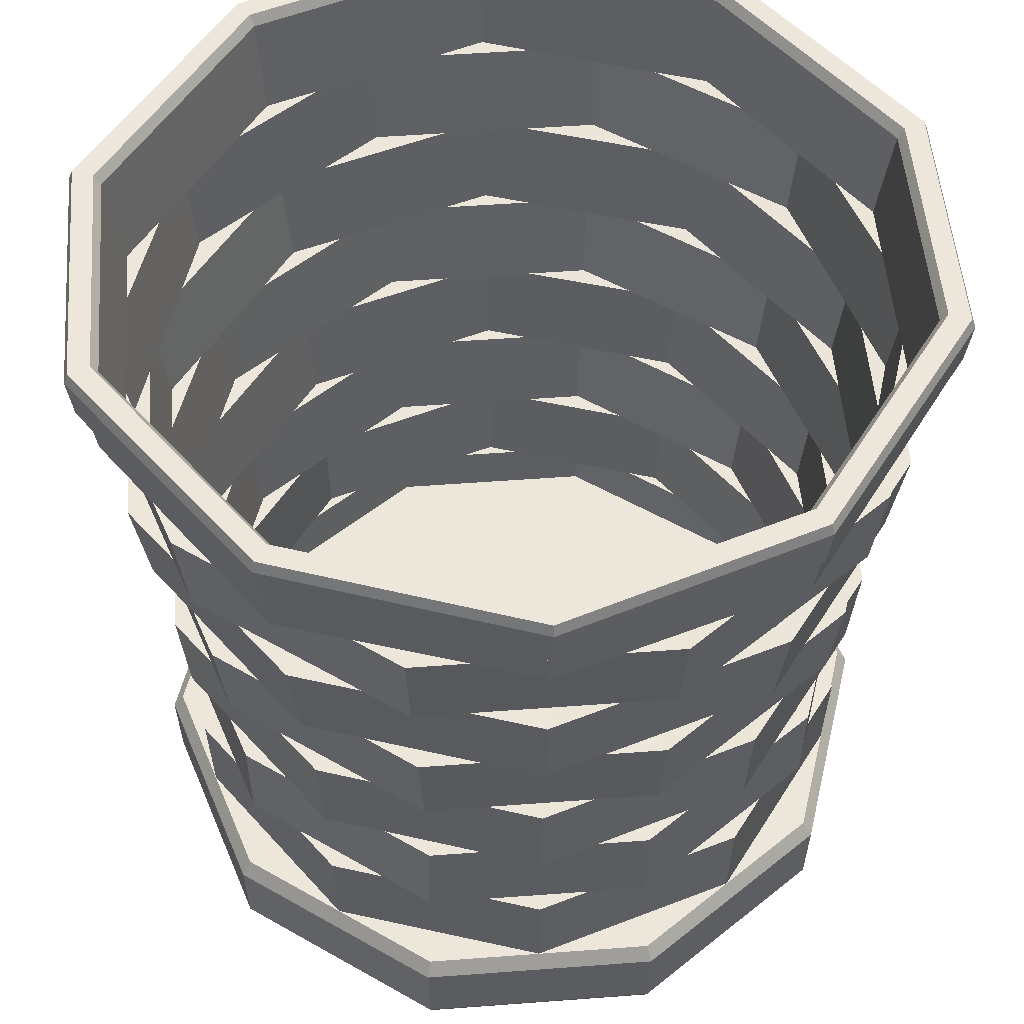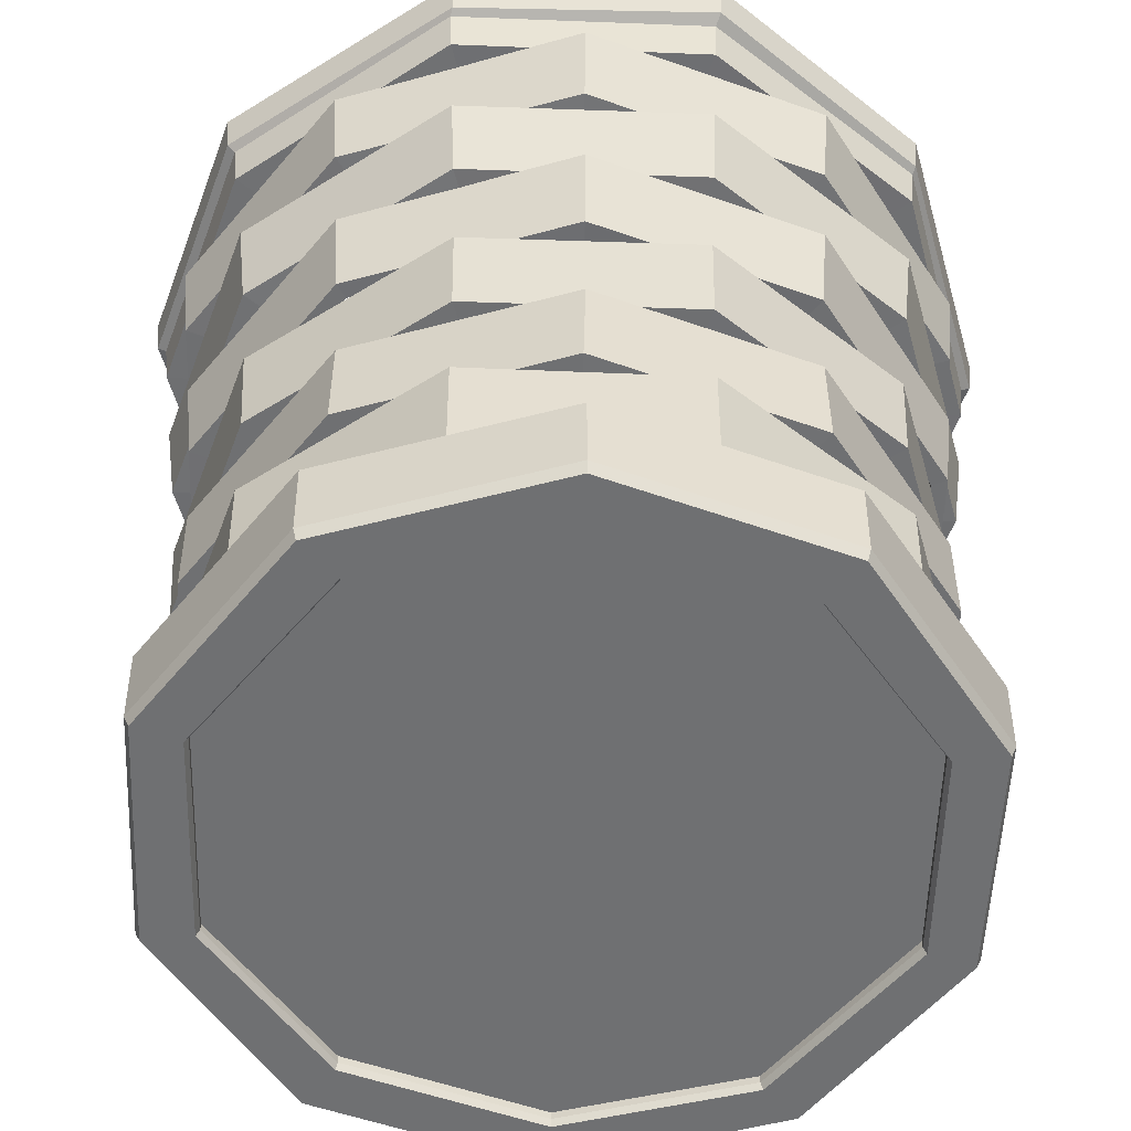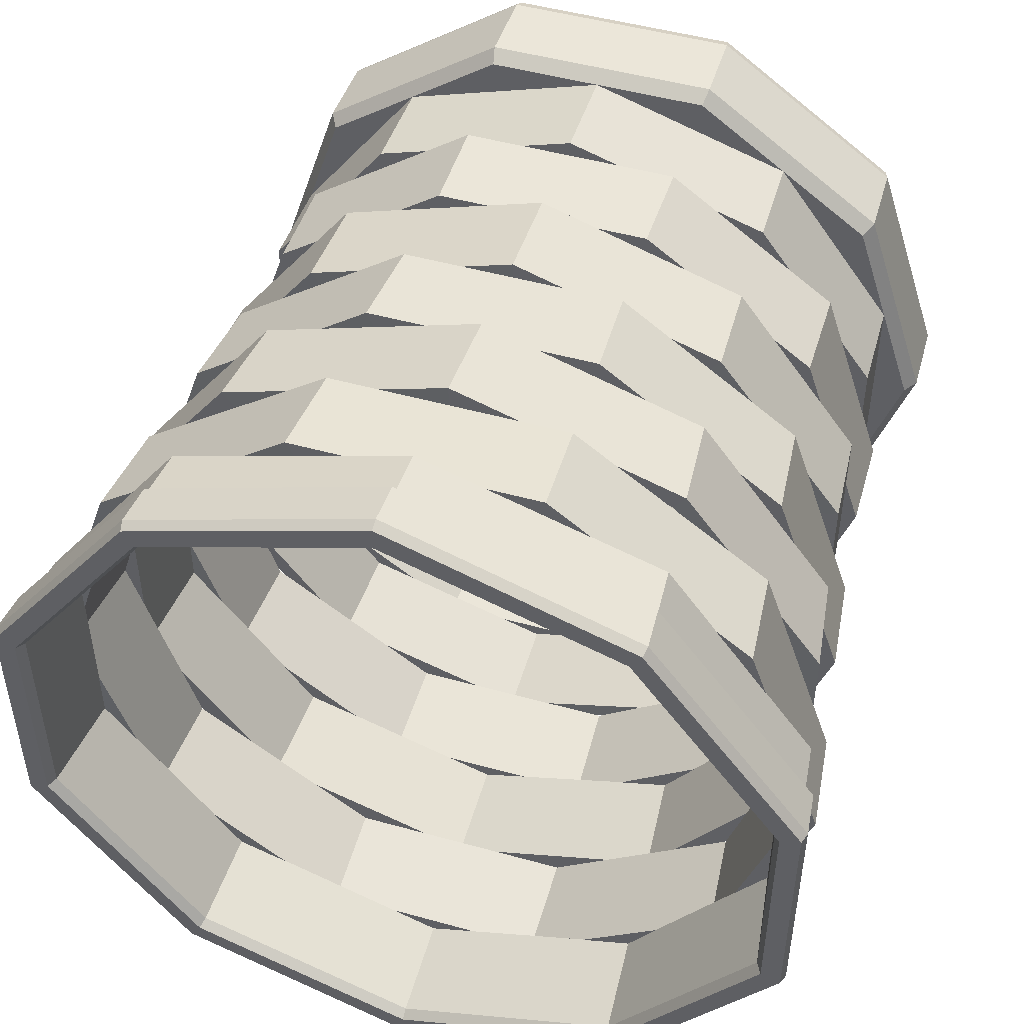
<metadata>
{"format":"obj","ext":"obj","renderer":"f3d","projection":"perspective","resolution":1024,"background":"white","views":[{"elev":53.0,"azim":-4.6,"up":"+Y"},{"elev":-54.8,"azim":159.5,"up":"+Y"},{"elev":49.1,"azim":-162.9,"up":"+Z"}]}
</metadata>
<code>
o Torus.002
v 0.6982 0.4901 0
v 0.7065 0.4151 0
v 0.7138 0.4902 0
v 0.758 0.4905 0.1758
v 0.758 0.4905 -0.1758
v 0.7646 0.4154 -0.1708
v 0.9076 0.4901 -0.288
v 0.7675 0.4901 -0.1684
v 0.774 0.415 -0.1643
v 0.9146 0.49 -0.2751
v 0.9142 0.415 -0.2659
v 1.085 0.49 -0.2751
v 1.086 0.415 -0.2659
v 1.233 0.4901 -0.1684
v 1.092 0.4901 -0.288
v 1.09 0.4153 -0.2777
v 1.242 0.4905 -0.1758
v 1.235 0.4154 -0.1708
v 1.302 0.4901 0
v 1.293 0.4151 0
v 1.286 0.4902 0
v 1.242 0.4905 0.1758
v 1.235 0.4154 0.1708
v 1.092 0.4901 0.288
v 1.233 0.4901 0.1684
v 1.226 0.415 0.1643
v 1.085 0.49 0.2751
v 1.086 0.415 0.2659
v 0.9146 0.49 0.2751
v 0.9142 0.415 0.2659
v 0.7675 0.4901 0.1684
v 0.9076 0.4901 0.288
v 0.9103 0.4153 0.2777
v 0.7646 0.4154 0.1708
v 1.09 0.4153 0.2777
v 0.774 0.415 0.1643
v 0.7242 0.4148 0
v 1.276 0.4148 0
v 1.226 0.415 -0.1643
v 0.9103 0.4153 -0.2777
v 1 -0.04003 0
v 1 0.001447 0
v 1 0.0383 0.2632
v 1 0.0383 0.2454
v 1 0.1136 0.2654
v 0.8453 0.0383 0.213
v 1.155 0.0383 0.213
v 1.144 0.0383 0.1985
v 1.156 0.1137 0.2147
v 1.25 0.0383 0.08134
v 1.233 0.0383 0.07583
v 1.252 0.1137 0.08203
v 1.25 0.0383 -0.08134
v 1.233 0.0383 -0.07583
v 1.252 0.1137 -0.08203
v 1.155 0.0383 -0.213
v 1.144 0.0383 -0.1985
v 1.156 0.1137 -0.2147
v 1 0.0383 -0.2632
v 1 0.0383 -0.2454
v 1 0.1136 -0.2654
v 0.8453 0.0383 -0.213
v 0.8558 0.0383 -0.1985
v 0.844 0.1137 -0.2147
v 0.7497 0.0383 -0.08134
v 0.7666 0.0383 -0.07583
v 0.7476 0.1137 -0.08203
v 0.7497 0.0383 0.08134
v 0.7666 0.0383 0.07583
v 0.7476 0.1137 0.08203
v 0.844 0.1137 0.2147
v 0.7646 0.1137 0.07647
v 0.8545 0.1137 0.2002
v 0.7646 0.1137 -0.07647
v 0.8545 0.1137 -0.2002
v 1 0.1137 -0.2474
v 1.145 0.1137 -0.2002
v 1.235 0.1137 -0.07647
v 1.235 0.1137 0.07647
v 1.145 0.1137 0.2002
v 1 0.1137 0.2474
v 0.8558 0.0383 0.1985
v 1 0.4901 0.2871
v 1 0.4899 0.3043
v 0.8325 0.4897 0.2302
v 1 0.5316 0.3184
v 1 0.528 0.3086
v 0.8181 0.5309 0.255
v 0.8187 0.5273 0.2496
v 0.699 0.5309 0.09324
v 0.7054 0.5273 0.09128
v 0.7277 0.4897 0.08477
v 0.7096 0.4899 0.08997
v 0.8213 0.4899 0.246
v 1.168 0.4897 0.2302
v 1.182 0.5309 0.255
v 1.181 0.5273 0.2496
v 1.301 0.5309 0.09324
v 1.295 0.5273 0.09128
v 1.272 0.4897 0.08477
v 1.29 0.4899 0.08997
v 1.179 0.4899 0.246
v 1 0.4901 -0.2871
v 1 0.4899 -0.3043
v 0.8325 0.4897 -0.2302
v 1 0.5316 -0.3184
v 1 0.528 -0.3086
v 0.8181 0.5309 -0.255
v 0.8187 0.5273 -0.2496
v 0.699 0.5309 -0.09324
v 0.7054 0.5273 -0.09128
v 0.7277 0.4897 -0.08477
v 0.7096 0.4899 -0.08997
v 0.8213 0.4899 -0.246
v 1.168 0.4897 -0.2302
v 1.182 0.5309 -0.255
v 1.181 0.5273 -0.2496
v 1.301 0.5309 -0.09324
v 1.295 0.5273 -0.09128
v 1.272 0.4897 -0.08477
v 1.29 0.4899 -0.08997
v 1.179 0.4899 -0.246
v 0.8286 0.564 0.2382
v 0.826 0.5717 0.2425
v 1 0.5719 0.3018
v 1 0.5642 0.2966
v 1 0.5639 0.322
v 1 0.5717 0.3187
v 0.816 0.5639 0.258
v 0.8176 0.5717 0.2553
v 0.6983 0.5717 0.09323
v 0.6954 0.5639 0.09434
v 0.7181 0.564 0.08607
v 0.7134 0.5717 0.08758
v 1.174 0.5717 0.2425
v 1.171 0.564 0.2382
v 1.182 0.5717 0.2553
v 1.184 0.5639 0.258
v 1.305 0.5639 0.09434
v 1.302 0.5717 0.09323
v 1.287 0.5717 0.08758
v 1.282 0.564 0.08607
v 0.826 0.5717 -0.2425
v 0.8286 0.564 -0.2382
v 1 0.5642 -0.2966
v 1 0.5719 -0.3018
v 1 0.5717 -0.3187
v 1 0.5639 -0.322
v 0.8176 0.5717 -0.2553
v 0.816 0.5639 -0.258
v 0.6983 0.5717 -0.09323
v 0.6954 0.5639 -0.09434
v 0.7181 0.564 -0.08607
v 0.7134 0.5717 -0.08758
v 1.171 0.564 -0.2382
v 1.174 0.5717 -0.2425
v 1.184 0.5639 -0.258
v 1.182 0.5717 -0.2553
v 1.305 0.5639 -0.09434
v 1.302 0.5717 -0.09323
v 1.287 0.5717 -0.08758
v 1.282 0.564 -0.08607
v 1 0.1891 0.2534
v 1 0.1889 0.2693
v 1 0.264 0.259
v 0.8512 0.1889 0.2051
v 1.149 0.1889 0.2051
v 1.241 0.1889 0.07791
v 1.153 0.2638 0.2106
v 1.158 0.189 0.2169
v 1.256 0.1889 0.08284
v 1.16 0.2644 0.2206
v 1.261 0.2642 0.08421
v 1 0.2642 0.2742
v 0.8398 0.2644 0.2206
v 0.7388 0.2642 0.08421
v 0.847 0.2638 0.2106
v 0.8425 0.189 0.2169
v 0.7443 0.1889 0.08284
v 0.7591 0.1889 0.07791
v 0.7443 0.1889 -0.08284
v 0.7591 0.1889 -0.07791
v 0.8425 0.189 -0.2169
v 0.7388 0.2642 -0.08421
v 0.8398 0.2644 -0.2206
v 0.7521 0.2638 -0.08025
v 0.7521 0.2638 0.08025
v 0.847 0.2638 -0.2106
v 0.8512 0.1889 -0.2051
v 1 0.264 -0.259
v 1 0.2642 -0.2742
v 1 0.1891 -0.2534
v 1.153 0.2638 -0.2106
v 1.149 0.1889 -0.2051
v 1.248 0.2638 -0.08025
v 1.16 0.2644 -0.2206
v 1.261 0.2642 -0.08421
v 1.158 0.189 -0.2169
v 1.256 0.1889 -0.08284
v 1 0.1889 -0.2693
v 1.241 0.1889 -0.07791
v 1.248 0.2638 0.08025
v 1 0.3397 0.2681
v 1 0.3394 0.2848
v 1 0.4147 0.2766
v 0.8422 0.3391 0.2176
v 1.158 0.3391 0.2176
v 1.255 0.3391 0.08272
v 1.163 0.4146 0.2242
v 1.166 0.3396 0.2295
v 1.27 0.3396 0.08711
v 1.172 0.4151 0.2372
v 1.28 0.415 0.09056
v 1 0.4149 0.2945
v 0.8277 0.4151 0.2372
v 0.7204 0.415 0.09056
v 0.8369 0.4146 0.2242
v 0.8339 0.3396 0.2295
v 0.7302 0.3396 0.08711
v 0.7445 0.3391 0.08272
v 0.7302 0.3396 -0.08711
v 0.7445 0.3391 -0.08272
v 0.8339 0.3396 -0.2295
v 0.7204 0.415 -0.09056
v 0.8277 0.4151 -0.2372
v 0.7358 0.4146 -0.08551
v 0.7358 0.4146 0.08551
v 0.8369 0.4146 -0.2242
v 0.8422 0.3391 -0.2176
v 1 0.4147 -0.2766
v 1 0.4149 -0.2945
v 1 0.3397 -0.2681
v 1.163 0.4146 -0.2242
v 1.158 0.3391 -0.2176
v 1.264 0.4146 -0.08551
v 1.172 0.4151 -0.2372
v 1.28 0.415 -0.09056
v 1.166 0.3396 -0.2295
v 1.27 0.3396 -0.08711
v 1 0.3394 -0.2848
v 1.255 0.3391 -0.08272
v 1.264 0.4146 0.08551
v 0.9173 0.1137 0.2528
v 0.9233 0.1136 0.2364
v 0.9183 0.1889 0.2549
v 0.785 0.1136 0.1559
v 1.083 0.1137 0.2528
v 1.077 0.1136 0.2364
v 1.082 0.1889 0.2549
v 1.215 0.1136 0.1559
v 1.2 0.1136 0.1457
v 1.215 0.1889 0.1569
v 1.266 0.1136 0
v 1.268 0.1889 0
v 1.248 0.1136 0
v 1.215 0.1136 -0.1559
v 1.2 0.1136 -0.1457
v 1.083 0.1137 -0.2528
v 1.215 0.1889 -0.1569
v 1.207 0.189 -0.15
v 1.082 0.1889 -0.2549
v 0.9183 0.1889 -0.2549
v 1.079 0.189 -0.2431
v 0.9214 0.189 -0.2431
v 1.077 0.1136 -0.2364
v 0.9233 0.1136 -0.2364
v 0.9173 0.1137 -0.2528
v 0.7997 0.1136 -0.1457
v 0.7931 0.189 -0.15
v 0.785 0.1136 -0.1559
v 0.7517 0.1136 0
v 0.7457 0.189 0
v 0.734 0.1136 0
v 0.7997 0.1136 0.1457
v 0.7931 0.189 0.15
v 0.9214 0.189 0.2431
v 0.7846 0.1889 0.1569
v 0.7324 0.1889 0
v 0.7846 0.1889 -0.1569
v 1.079 0.189 0.2431
v 1.207 0.189 0.15
v 1.254 0.189 0
v 0.916 0.2645 0.2614
v 0.9128 0.3395 0.2705
v 0.9203 0.2648 0.2474
v 0.7789 0.2646 0.1602
v 1.084 0.2645 0.2614
v 1.087 0.3395 0.2705
v 1.08 0.2648 0.2474
v 1.221 0.2646 0.1602
v 1.212 0.2645 0.1524
v 1.228 0.3398 0.1654
v 1.275 0.2643 0
v 1.261 0.2643 0
v 1.283 0.3396 0
v 1.221 0.2646 -0.1602
v 1.084 0.2645 -0.2614
v 1.212 0.2645 -0.1524
v 1.228 0.3398 -0.1654
v 1.218 0.3395 -0.1577
v 1.087 0.3395 -0.2705
v 1.082 0.3394 -0.2575
v 0.9128 0.3395 -0.2705
v 0.916 0.2645 -0.2614
v 0.9183 0.3394 -0.2575
v 0.7722 0.3398 -0.1654
v 0.7789 0.2646 -0.1602
v 0.7816 0.3395 -0.1577
v 0.7166 0.3396 0
v 0.7298 0.3395 0
v 0.7251 0.2643 0
v 0.7722 0.3398 0.1654
v 0.7816 0.3395 0.1577
v 0.7884 0.2645 0.1524
v 0.9183 0.3394 0.2575
v 1.082 0.3394 0.2575
v 1.218 0.3395 0.1577
v 1.27 0.3395 0
v 0.7387 0.2643 0
v 0.7884 0.2645 -0.1524
v 0.9203 0.2648 -0.2474
v 1.08 0.2648 -0.2474
v 0.7231 0.0383 0
v 0.7497 0.0383 0
v 0.776 0.0383 0.1628
v 0.715 0.02662 0
v 0.776 0.0383 -0.1628
v 0.7975 0.0383 -0.1471
v 0.9144 0.0383 -0.2634
v 0.7694 0.02662 -0.1675
v 0.9119 0.02662 -0.2711
v 0.7707 -0.03193 -0.1666
v 0.7737 -0.04003 -0.1644
v 0.9124 -0.03193 -0.2695
v 0.7166 -0.03193 0
v 0.7203 -0.04003 0
v 0.7707 -0.03193 0.1666
v 0.7737 -0.04003 0.1644
v 0.9124 -0.03193 0.2695
v 0.7694 0.02662 0.1675
v 0.9119 0.02662 0.2711
v 0.9144 0.0383 0.2634
v 1.088 0.02662 0.2711
v 1.231 0.02662 0.1675
v 1.088 -0.03193 0.2695
v 1.086 0.0383 0.2634
v 1.077 0.0383 0.2381
v 1.224 0.0383 0.1628
v 1.203 0.0383 0.1471
v 1.277 0.0383 0
v 1.25 0.0383 0
v 1.285 0.02662 0
v 1.224 0.0383 -0.1628
v 1.203 0.0383 -0.1471
v 1.086 0.0383 -0.2634
v 1.231 0.02662 -0.1675
v 1.088 0.02662 -0.2711
v 1.229 -0.03193 -0.1666
v 1.226 -0.04003 -0.1644
v 1.088 -0.03193 -0.2695
v 1.283 -0.03193 0
v 1.28 -0.04003 0
v 1.229 -0.03193 0.1666
v 1.226 -0.04003 0.1644
v 1.086 -0.04003 0.266
v 1.194 -0.04003 0.148
v 1.192 -0.03493 0.1468
v 1.075 -0.04003 0.2292
v 1.245 -0.04003 0
v 1.243 -0.03493 0
v 1.194 -0.04003 -0.148
v 1.075 -0.04003 -0.2292
v 1.192 -0.03493 -0.1468
v 1.075 -0.03493 -0.227
v 1.192 -0.02901 -0.1469
v 0.8079 -0.02901 -0.1469
v 1.075 -0.02901 -0.2271
v 1.243 -0.02901 0
v 1.192 -0.02901 0.1469
v 0.7573 -0.02901 0
v 0.8079 -0.02901 0.1469
v 0.7575 -0.03493 0
v 0.7548 -0.04003 0
v 0.8079 -0.03493 0.1468
v 0.8079 -0.03493 -0.1468
v 0.9254 -0.03493 -0.227
v 0.8057 -0.04003 -0.148
v 0.9247 -0.04003 -0.2292
v 0.9136 -0.04003 -0.266
v 1.086 -0.04003 -0.266
v 0.9253 -0.02901 -0.2271
v 0.8057 -0.04003 0.148
v 0.9254 -0.03493 0.227
v 0.9247 -0.04003 0.2292
v 1.075 -0.03493 0.227
v 0.9253 -0.02901 0.2271
v 1.075 -0.02901 0.2271
v 0.9136 -0.04003 0.266
v 1.077 0.0383 -0.2381
v 0.9226 0.0383 -0.2381
v 1.077 0 -0.2357
v 0.9234 0 -0.2357
v 1.201 0 -0.1457
v 0.7995 0 -0.1457
v 1.248 0 0
v 0.7521 0 0
v 1.201 0 0.1457
v 1.077 0 0.2357
v 0.7995 0 0.1457
v 0.7975 0.0383 0.1471
v 0.9234 0 0.2357
v 0.9226 0.0383 0.2381
f 6 2 1 5
f 34 4 1 2
f 1 3 8 5
f 1 4 31 3
f 5 7 40 6
f 5 8 10 7
f 8 3 37 9
f 8 9 11 10
f 11 13 12 10
f 15 7 10 12
f 14 12 13 39
f 17 15 12 14
f 17 18 16 15
f 7 15 16 40
f 18 17 19 20
f 19 17 14 21
f 23 20 19 22
f 19 21 25 22
f 22 24 35 23
f 22 25 27 24
f 25 21 38 26
f 25 26 28 27
f 29 27 28 30
f 24 27 29 32
f 31 29 30 36
f 4 32 29 31
f 4 34 33 32
f 33 35 24 32
f 28 35 33 30
f 36 30 33 34
f 26 23 35 28
f 36 34 2 37
f 31 36 37 3
f 9 37 2 6
f 26 38 20 23
f 39 18 20 38
f 14 39 38 21
f 39 13 16 18
f 13 11 40 16
f 9 6 40 11
f 44 48 47 43
f 44 43 46 82
f 43 47 49 45
f 43 45 71 46
f 48 51 50 47
f 50 52 49 47
f 52 55 78 79
f 54 53 50 51
f 57 56 53 54
f 53 56 58 55
f 60 59 56 57
f 59 61 58 56
f 60 63 62 59
f 59 62 64 61
f 63 66 65 62
f 65 67 64 62
f 66 69 68 65
f 65 68 70 67
f 82 46 68 69
f 68 46 71 70
f 71 73 72 70
f 67 70 72 74
f 72 73 82 69
f 69 66 74 72
f 64 67 74 75
f 74 66 63 75
f 61 64 75 76
f 75 63 60 76
f 61 76 77 58
f 77 76 60 57
f 58 77 78 55
f 78 77 57 54
f 54 51 79 78
f 168 201 199 171
f 49 52 79 80
f 79 51 48 80
f 45 49 80 81
f 80 48 44 81
f 45 81 73 71
f 73 81 44 82
f 112 92 93 113
f 123 85 92 133
f 89 87 86 88
f 84 87 89 94
f 132 90 88 129
f 110 90 132 152
f 151 131 134 154
f 153 133 92 112
f 137 140 141 135
f 126 136 95 83
f 128 125 124 130
f 85 94 93 92
f 89 91 93 94
f 94 85 83 84
f 113 93 91 111
f 91 89 88 90
f 130 124 134 131
f 120 121 101 100
f 127 86 96 138
f 97 96 86 87
f 84 102 97 87
f 127 129 88 86
f 118 159 139 98
f 160 161 141 140
f 162 120 100 142
f 145 144 105 103
f 139 138 96 98
f 136 142 100 95
f 95 100 101 102
f 97 102 101 99
f 102 84 83 95
f 121 119 99 101
f 99 98 96 97
f 128 137 135 125
f 144 153 112 105
f 109 108 106 107
f 104 114 109 107
f 152 150 108 110
f 158 156 161 160
f 149 151 154 143
f 145 103 115 155
f 105 112 113 114
f 109 114 113 111
f 114 104 103 105
f 111 110 108 109
f 147 149 143 146
f 148 157 116 106
f 117 107 106 116
f 104 107 117 122
f 148 106 108 150
f 159 118 116 157
f 155 115 120 162
f 115 122 121 120
f 117 119 121 122
f 122 115 103 104
f 119 117 116 118
f 147 146 156 158
f 90 110 111 91
f 99 119 118 98
f 126 123 124 125
f 123 133 134 124
f 130 131 132 129
f 128 130 129 127
f 125 135 136 126
f 135 141 142 136
f 138 139 140 137
f 127 138 137 128
f 146 143 144 145
f 152 132 131 151
f 154 134 133 153
f 143 154 153 144
f 150 152 151 149
f 148 150 149 147
f 145 155 156 146
f 160 140 139 159
f 162 142 141 161
f 155 162 161 156
f 158 160 159 157
f 147 158 157 148
f 126 83 85 123
f 170 164 163 167
f 178 166 163 164
f 169 167 163 165
f 177 165 163 166
f 167 168 171 170
f 169 202 168 167
f 172 170 171 173
f 172 174 164 170
f 202 169 172 173
f 174 172 169 165
f 174 165 177 175
f 175 178 164 174
f 187 176 175 177
f 175 176 179 178
f 166 178 179 180
f 182 180 179 181
f 181 179 176 184
f 189 182 181 183
f 185 183 181 184
f 184 176 187 186
f 186 188 185 184
f 180 182 186 187
f 188 186 182 189
f 188 189 192 190
f 191 185 188 190
f 191 190 193 196
f 193 190 192 194
f 193 194 201 195
f 195 197 196 193
f 196 197 199 198
f 196 198 200 191
f 194 198 199 201
f 198 194 192 200
f 185 191 200 183
f 183 200 192 189
f 208 241 239 211
f 201 168 202 195
f 173 197 195 202
f 171 199 197 173
f 177 166 180 187
f 210 204 203 207
f 218 206 203 204
f 209 207 203 205
f 217 205 203 206
f 207 208 211 210
f 209 242 208 207
f 212 210 211 213
f 212 214 204 210
f 242 209 212 213
f 214 212 209 205
f 214 205 217 215
f 215 218 204 214
f 227 216 215 217
f 215 216 219 218
f 206 218 219 220
f 222 220 219 221
f 221 219 216 224
f 229 222 221 223
f 225 223 221 224
f 224 216 227 226
f 226 228 225 224
f 220 222 226 227
f 228 226 222 229
f 228 229 232 230
f 231 225 228 230
f 231 230 233 236
f 233 230 232 234
f 233 234 241 235
f 235 237 236 233
f 236 237 239 238
f 236 238 240 231
f 234 238 239 241
f 238 234 232 240
f 225 231 240 223
f 223 240 232 229
f 241 208 242 235
f 213 237 235 242
f 211 239 237 213
f 217 206 220 227
f 53 55 52 50
f 274 244 243 246
f 248 247 243 244
f 243 247 249 245
f 245 277 246 243
f 251 250 247 248
f 249 247 250 252
f 255 253 250 251
f 253 254 252 250
f 253 256 259 254
f 255 257 256 253
f 257 265 258 256
f 261 259 256 258
f 259 261 263 260
f 254 259 260 282
f 262 261 258 267
f 261 262 264 263
f 266 265 263 264
f 260 263 265 257
f 265 266 267 258
f 268 270 267 266
f 269 268 266 264
f 272 271 268 269
f 271 273 270 268
f 272 275 274 271
f 271 274 246 273
f 275 276 244 274
f 277 245 276 275
f 278 277 275 272
f 273 246 277 278
f 273 278 279 270
f 278 272 269 279
f 279 269 264 262
f 262 267 270 279
f 249 280 276 245
f 276 280 248 244
f 252 281 280 249
f 281 251 248 280
f 254 282 281 252
f 282 255 251 281
f 282 260 257 255
f 283 287 288 284
f 312 286 283 284
f 289 287 283 285
f 314 285 283 286
f 292 288 287 290
f 291 290 287 289
f 294 293 290 291
f 293 295 292 290
f 294 298 296 293
f 293 296 299 295
f 298 322 297 296
f 299 296 297 301
f 295 299 300 318
f 299 301 302 300
f 303 301 297 304
f 301 303 305 302
f 306 303 304 307
f 306 308 305 303
f 311 309 306 307
f 309 310 308 306
f 309 312 313 310
f 311 286 312 309
f 312 284 315 313
f 315 285 314 313
f 310 313 314 319
f 288 316 315 284
f 315 316 289 285
f 316 317 291 289
f 292 317 316 288
f 295 318 317 292
f 318 294 291 317
f 318 300 298 294
f 319 314 286 311
f 310 319 320 308
f 319 311 307 320
f 320 307 304 321
f 305 308 320 321
f 322 321 304 297
f 321 322 302 305
f 302 322 298 300
f 325 410 324 323
f 327 323 324 328
f 323 326 340 325
f 323 327 330 326
f 329 327 328 400
f 331 330 327 329
f 332 330 331 334
f 332 335 326 330
f 335 332 333 336
f 389 333 332 334
f 335 336 338 337
f 337 340 326 335
f 398 339 337 338
f 337 339 341 340
f 341 342 325 340
f 339 345 343 341
f 341 343 346 342
f 363 344 343 345
f 343 344 348 346
f 342 346 347 412
f 346 348 349 347
f 348 350 351 349
f 350 348 344 352
f 353 354 351 350
f 350 352 356 353
f 355 399 354 353
f 357 355 353 356
f 358 360 357 356
f 358 356 352 361
f 361 362 359 358
f 390 360 358 359
f 361 363 364 362
f 363 361 352 344
f 365 364 363 345
f 366 364 365 368
f 366 369 362 364
f 395 367 366 368
f 369 366 367 370
f 370 373 371 369
f 371 359 362 369
f 371 372 390 359
f 372 371 373 374
f 373 375 377 374
f 370 378 375 373
f 378 380 376 375
f 375 376 391 377
f 379 381 380 378
f 370 367 379 378
f 382 380 381 384
f 382 385 376 380
f 382 384 392 383
f 383 387 385 382
f 385 386 391 376
f 386 385 387 388
f 387 333 389 388
f 387 383 336 333
f 388 372 374 386
f 372 388 389 390
f 334 360 390 389
f 374 377 391 386
f 394 392 384 393
f 384 381 396 393
f 393 395 368 394
f 395 393 396 397
f 396 381 379 397
f 367 395 397 379
f 392 394 398 338
f 368 365 398 394
f 398 365 345 339
f 392 338 336 383
f 331 357 360 334
f 329 355 357 331
f 400 399 355 329
f 402 401 399 400
f 399 401 403 354
f 402 404 403 401
f 403 404 406 405
f 354 403 405 351
f 405 406 409 407
f 349 351 405 407
f 347 349 407 408
f 407 409 411 408
f 410 409 406 324
f 412 411 409 410
f 412 347 408 411
f 342 412 410 325
f 328 324 406 404
f 400 328 404 402
l 41 42

</code>
